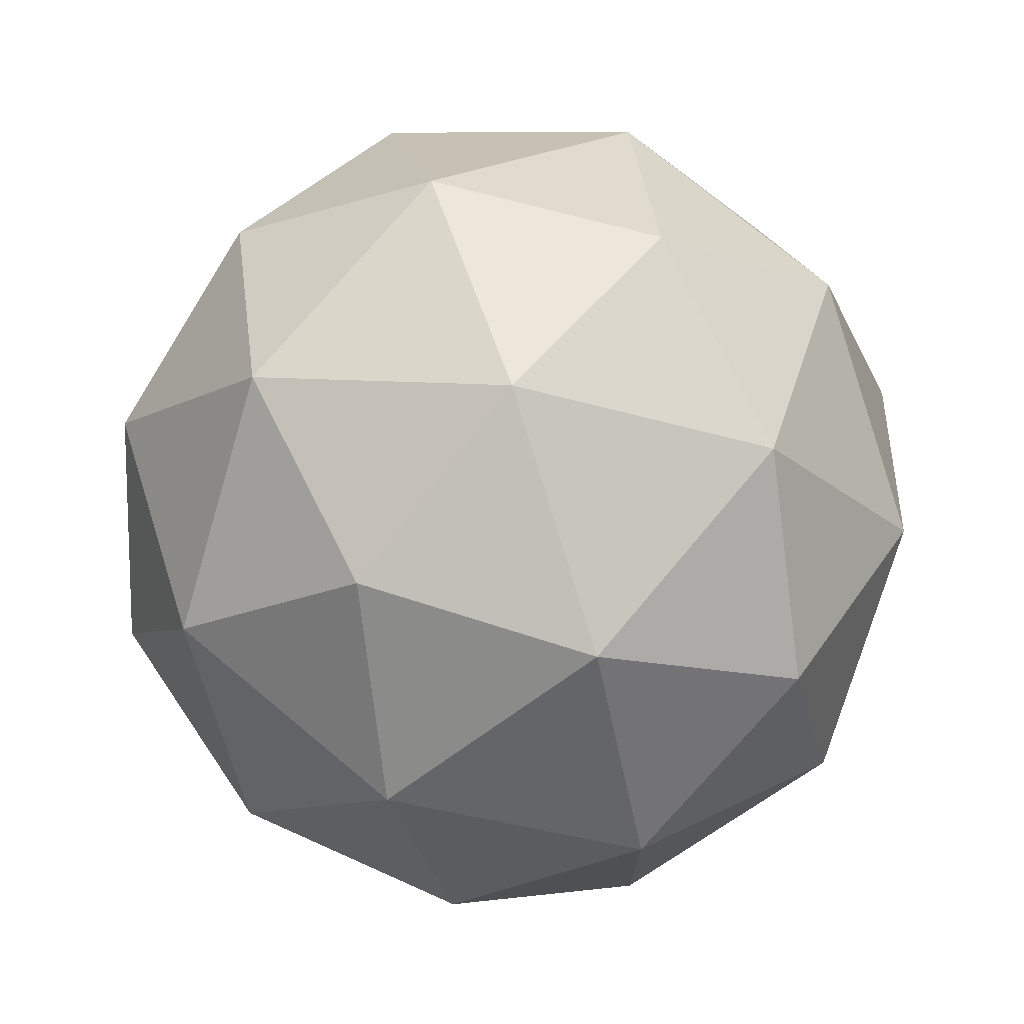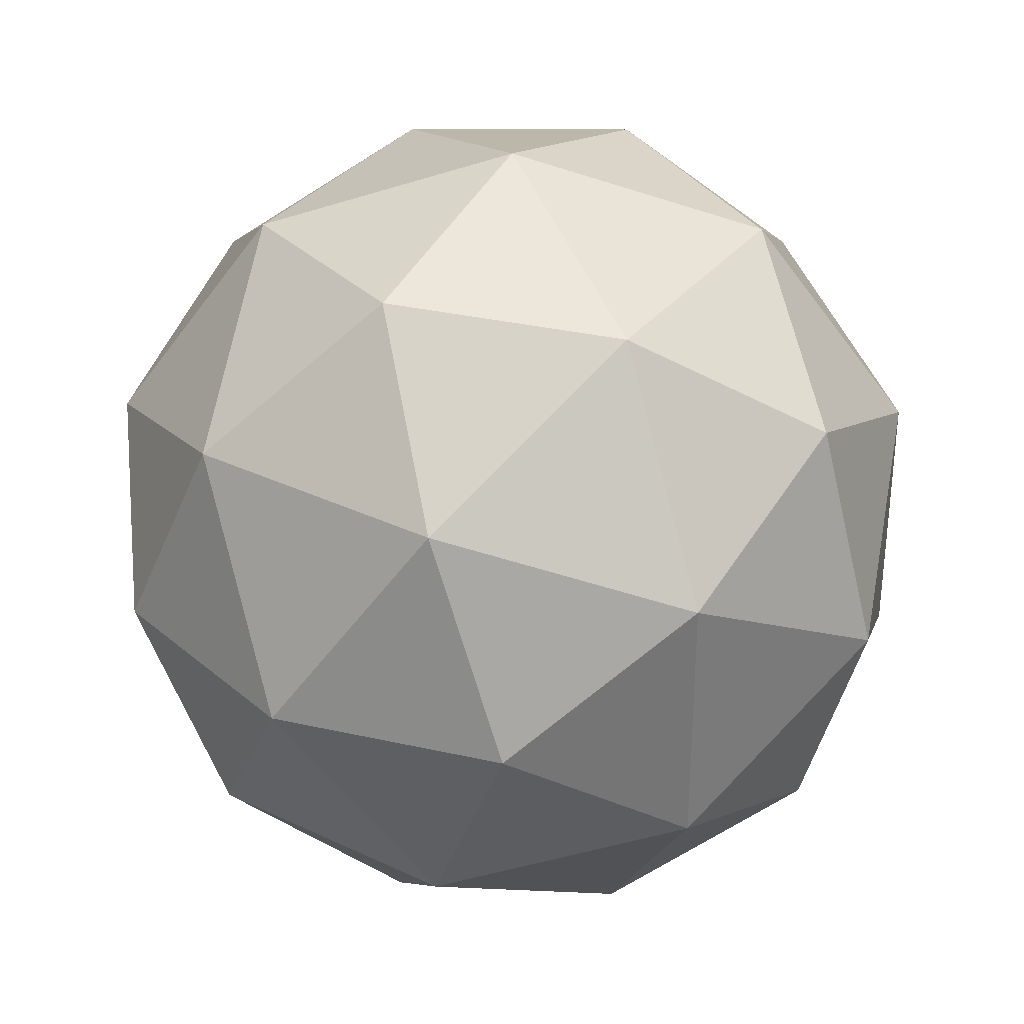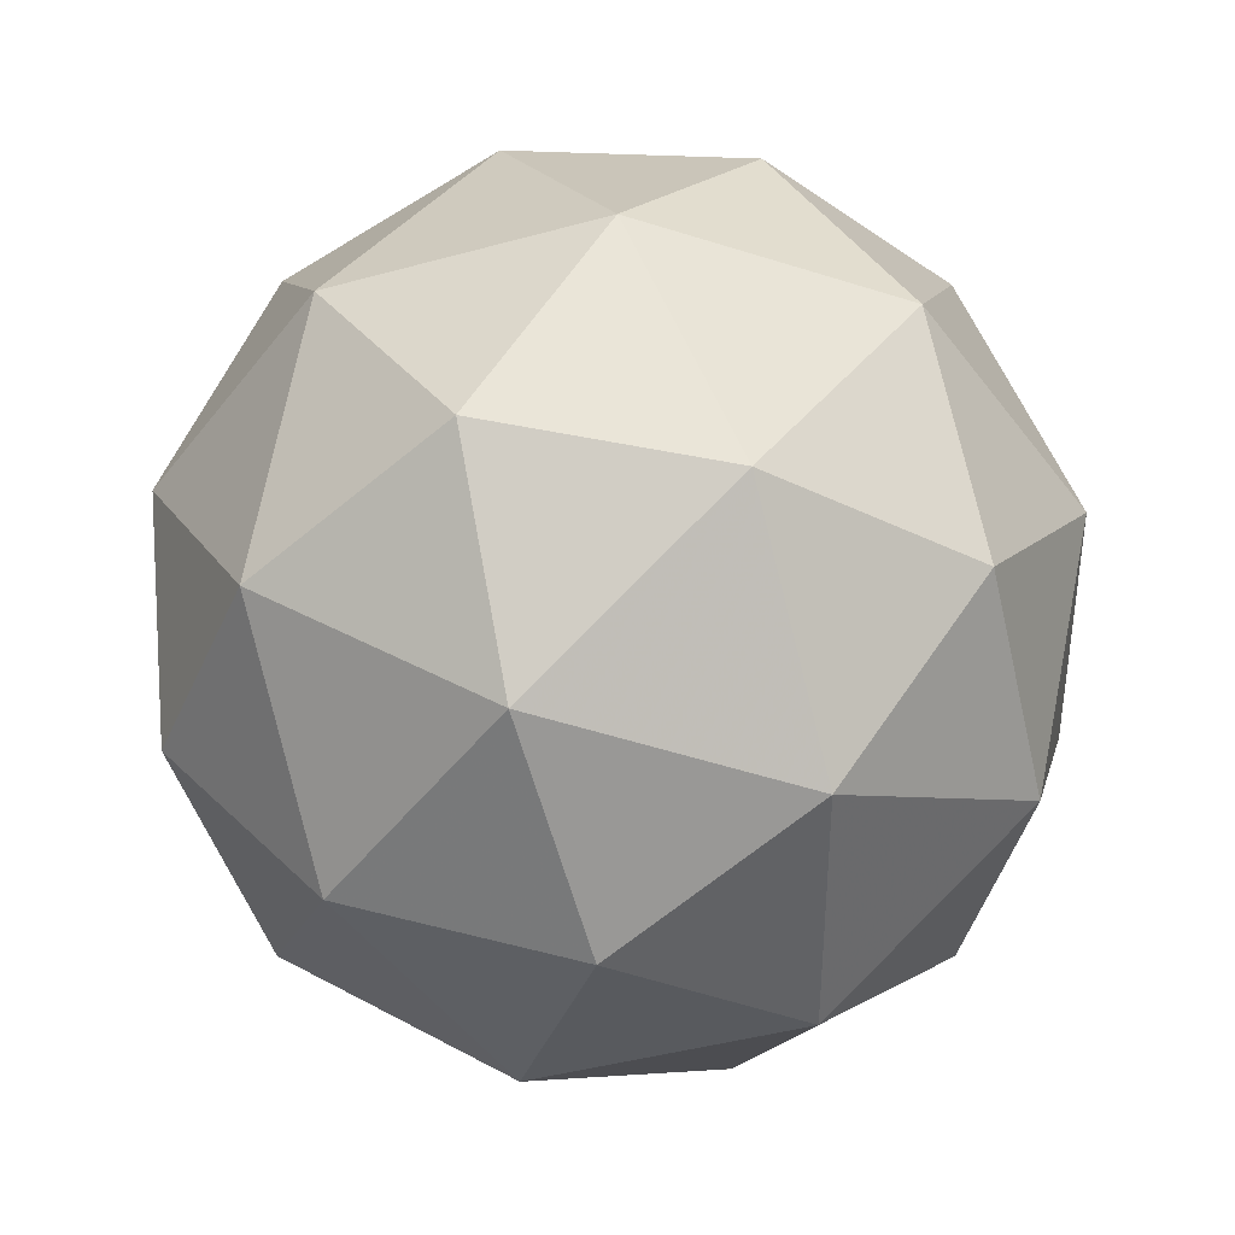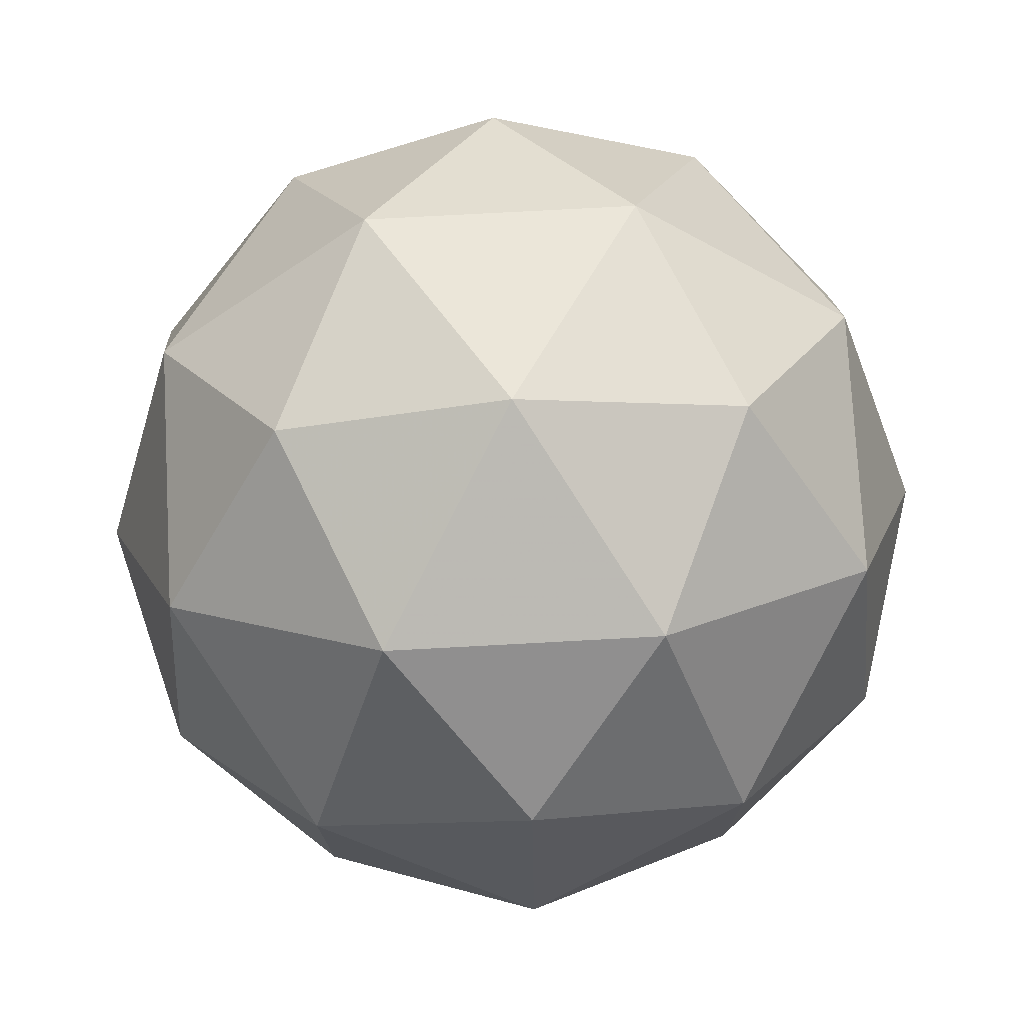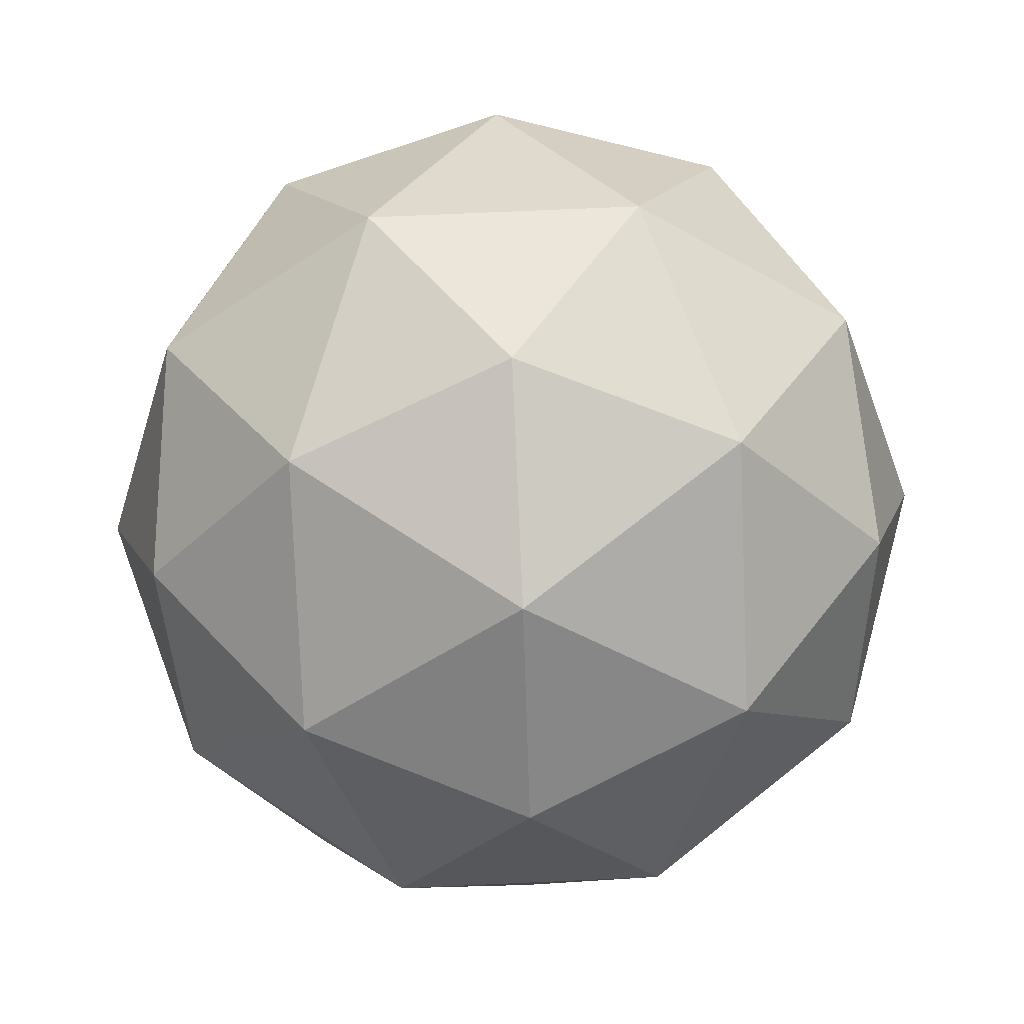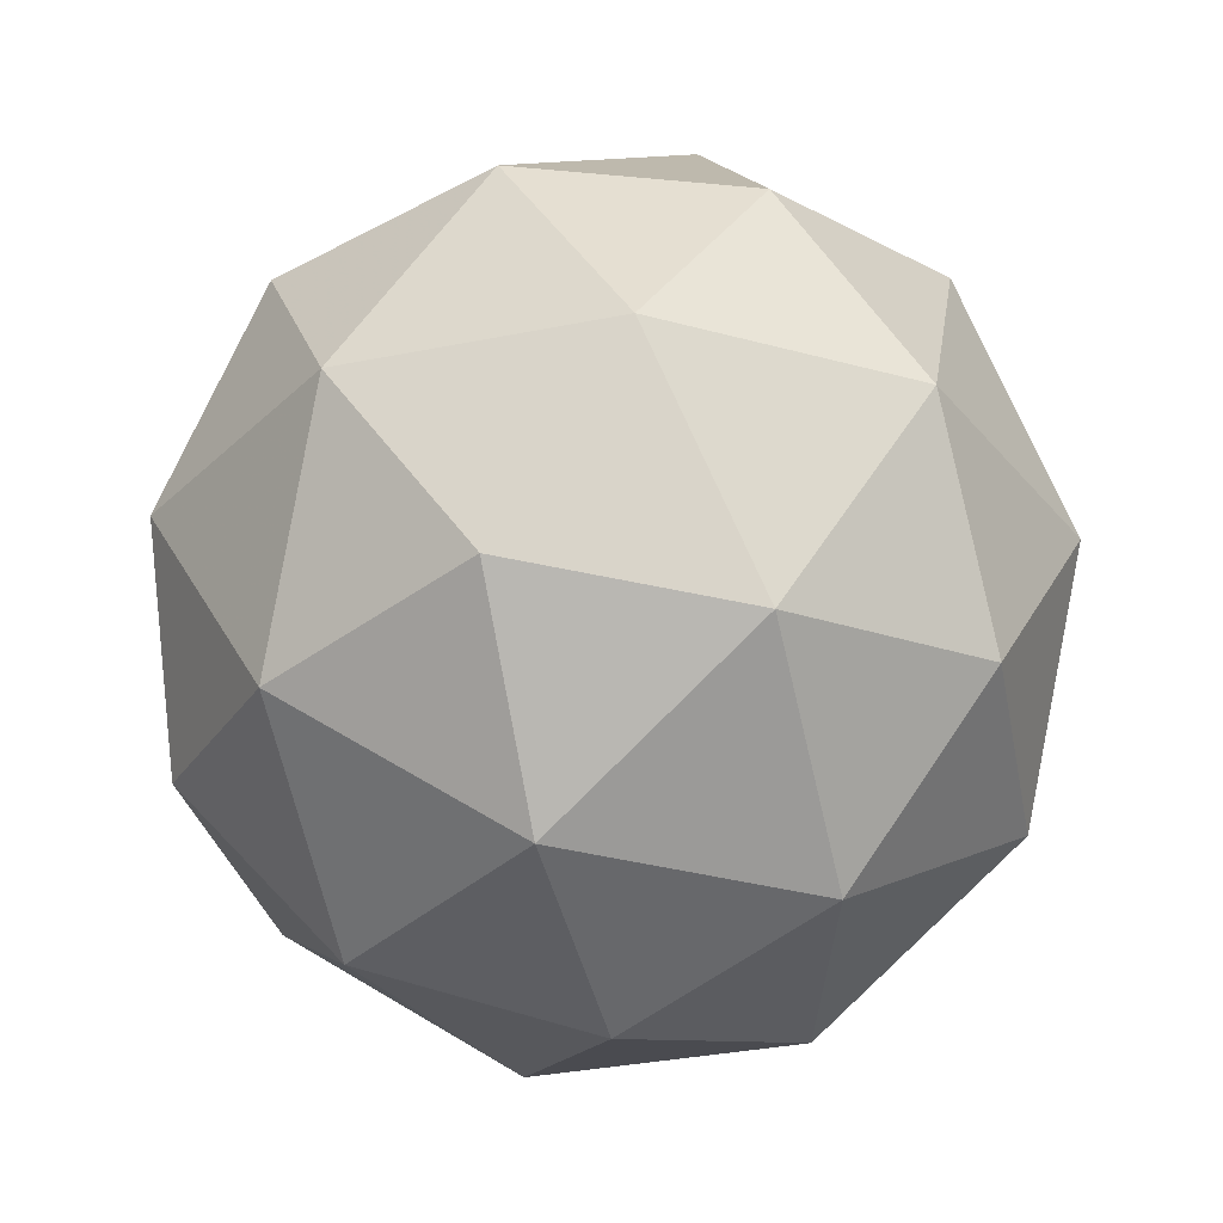
<metadata>
{"format":"obj","ext":"obj","renderer":"f3d","projection":"perspective","resolution":1024,"background":"white","views":[{"elev":74.1,"azim":-171.8,"up":"+Z"},{"elev":33.8,"azim":1.2,"up":"+Z"},{"elev":40.2,"azim":-177.8,"up":"+Z"},{"elev":75.9,"azim":55.2,"up":"+Z"},{"elev":70.4,"azim":15.4,"up":"+Y"},{"elev":-33.7,"azim":141.5,"up":"+Y"}]}
</metadata>
<code>
g AQR-i5-g155-s866
v 1.077e+04 4470 6913
v 1.086e+04 4501 6978
v 1.074e+04 4501 7018
v 1.092e+04 4586 7024
v 1.095e+04 4570 6913
v 1.066e+04 4501 6913
v 1.074e+04 4501 6808
v 1.086e+04 4501 6848
v 1.097e+04 4680 6978
v 1.071e+04 4586 7092
v 1.083e+04 4570 7083
v 1.077e+04 4680 7123
v 1.058e+04 4586 6913
v 1.063e+04 4570 7018
v 1.057e+04 4680 6978
v 1.071e+04 4586 6734
v 1.063e+04 4570 6808
v 1.065e+04 4680 6743
v 1.092e+04 4586 6803
v 1.083e+04 4570 6743
v 1.089e+04 4680 6743
v 1.089e+04 4680 7083
v 1.065e+04 4680 7083
v 1.057e+04 4680 6848
v 1.077e+04 4680 6703
v 1.097e+04 4680 6848
v 1.083e+04 4774 7092
v 1.092e+04 4790 7018
v 1.08e+04 4859 7018
v 1.062e+04 4774 7024
v 1.072e+04 4790 7083
v 1.068e+04 4859 6978
v 1.062e+04 4774 6803
v 1.059e+04 4790 6913
v 1.068e+04 4859 6848
v 1.083e+04 4774 6734
v 1.072e+04 4790 6743
v 1.08e+04 4859 6808
v 1.096e+04 4774 6913
v 1.092e+04 4790 6808
v 1.088e+04 4859 6913
v 1.077e+04 4890 6913
f 1 2 3
f 4 2 5
f 1 3 6
f 1 6 7
f 1 7 8
f 4 5 9
f 10 11 12
f 13 14 15
f 16 17 18
f 19 20 21
f 4 9 22
f 10 12 23
f 13 15 24
f 16 18 25
f 19 21 26
f 27 28 29
f 30 31 32
f 33 34 35
f 36 37 38
f 39 40 41
f 41 38 42
f 41 40 38
f 40 36 38
f 38 35 42
f 38 37 35
f 37 33 35
f 35 32 42
f 35 34 32
f 34 30 32
f 32 29 42
f 32 31 29
f 31 27 29
f 29 41 42
f 29 28 41
f 28 39 41
f 26 40 39
f 26 21 40
f 21 36 40
f 25 37 36
f 25 18 37
f 18 33 37
f 24 34 33
f 24 15 34
f 15 30 34
f 23 31 30
f 23 12 31
f 12 27 31
f 22 28 27
f 22 9 28
f 9 39 28
f 21 25 36
f 21 20 25
f 20 16 25
f 18 24 33
f 18 17 24
f 17 13 24
f 15 23 30
f 15 14 23
f 14 10 23
f 12 22 27
f 12 11 22
f 11 4 22
f 9 26 39
f 9 5 26
f 5 19 26
f 8 20 19
f 8 7 20
f 7 16 20
f 7 17 16
f 7 6 17
f 6 13 17
f 6 14 13
f 6 3 14
f 3 10 14
f 5 8 19
f 5 2 8
f 2 1 8
f 3 11 10
f 3 2 11
f 2 4 11
f 2 4 11

</code>
